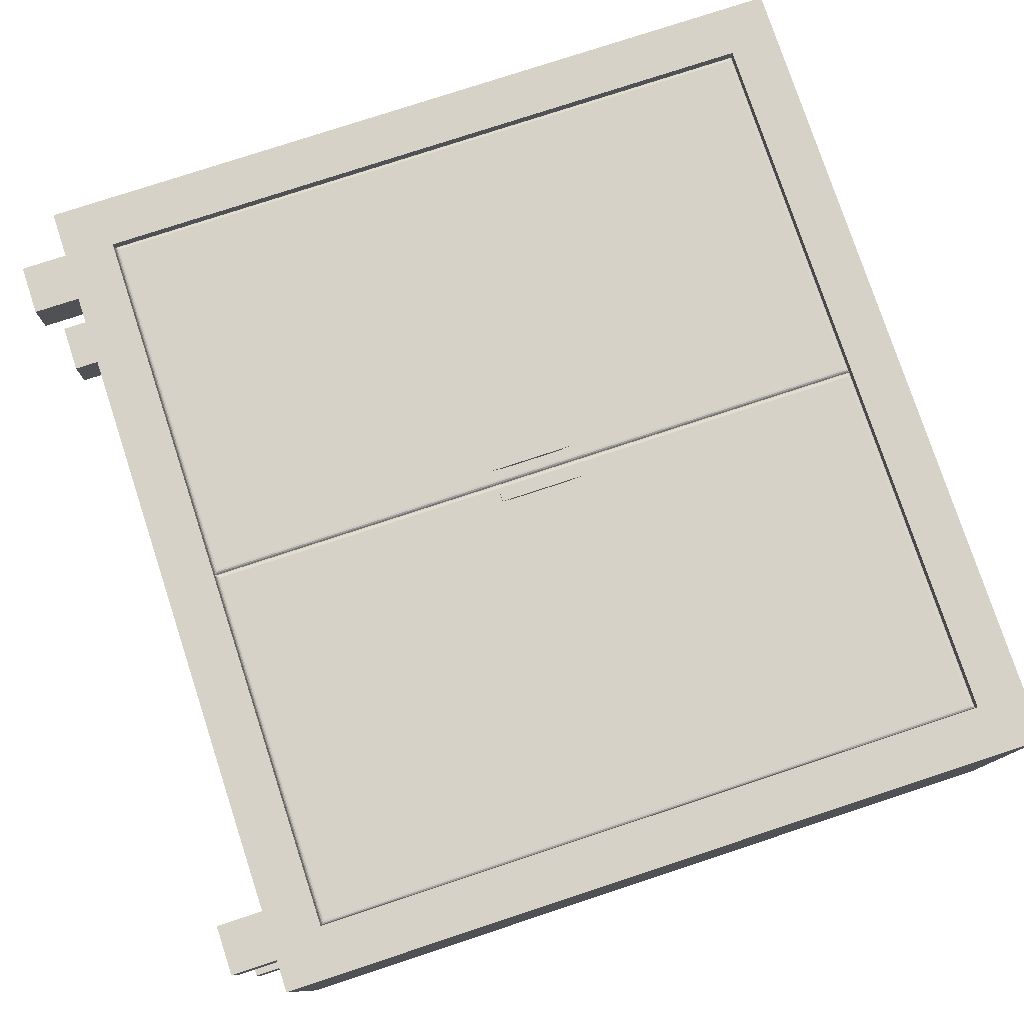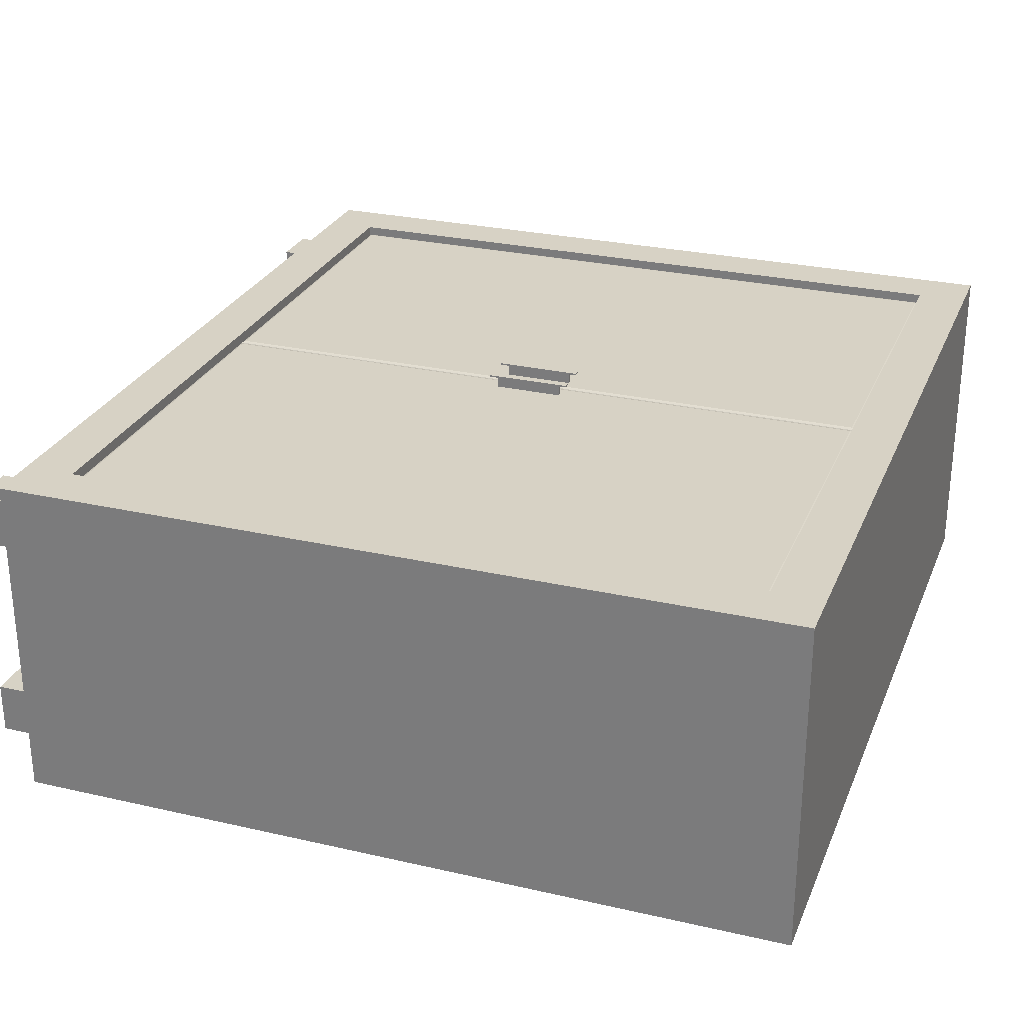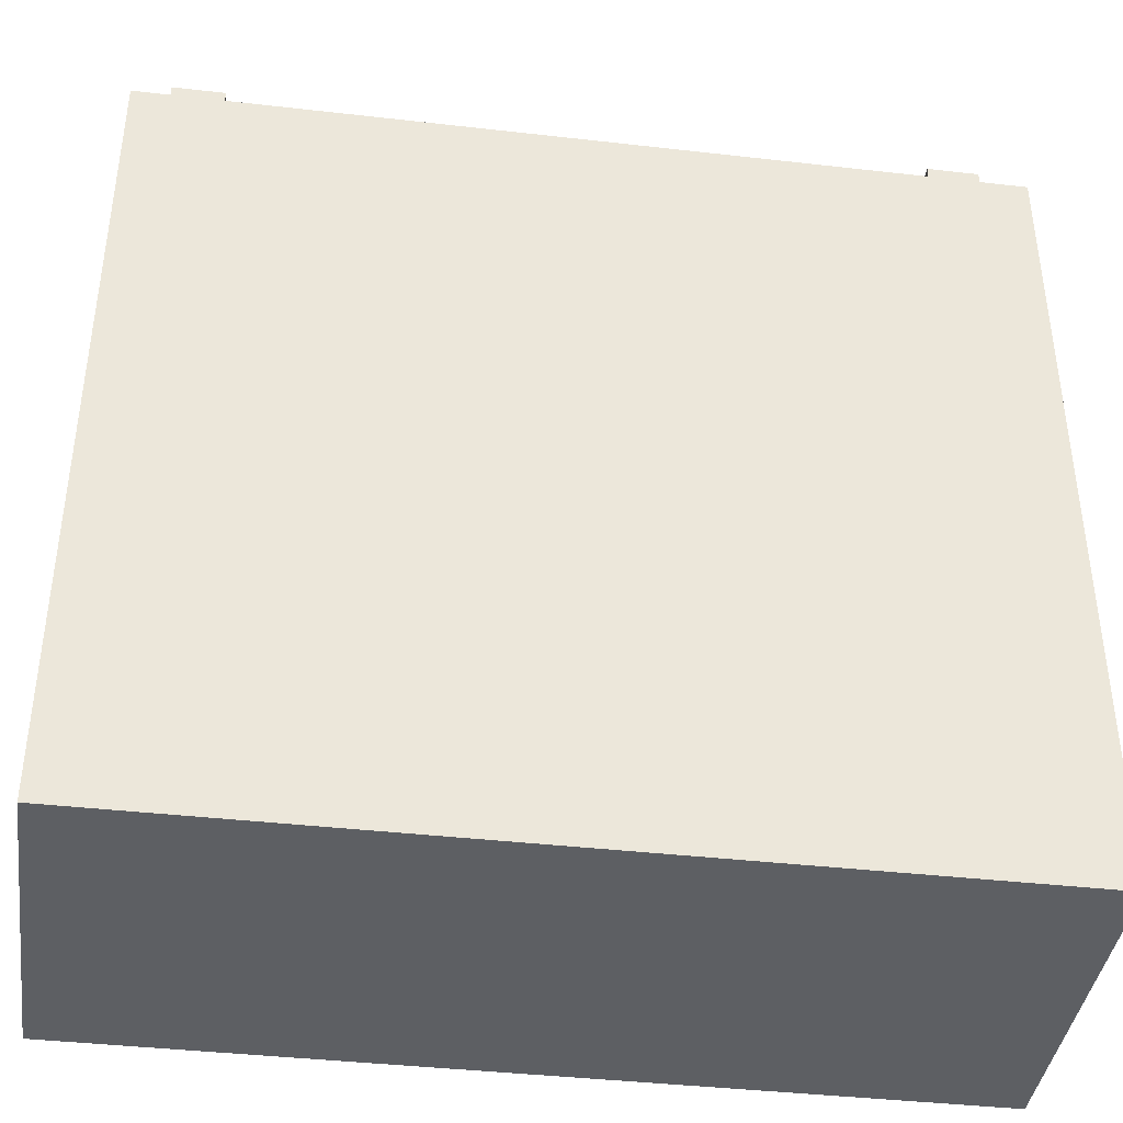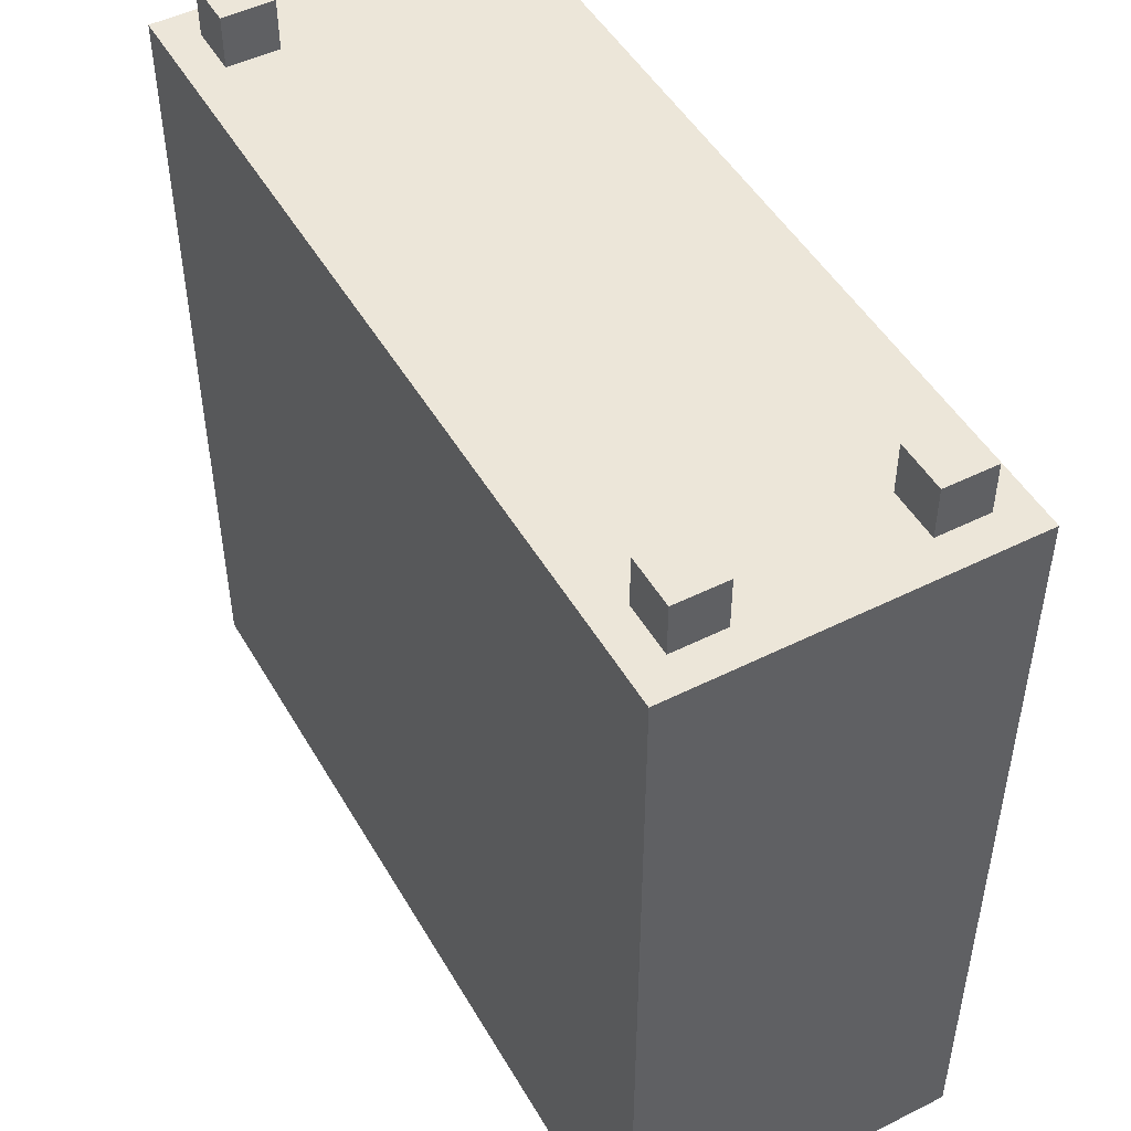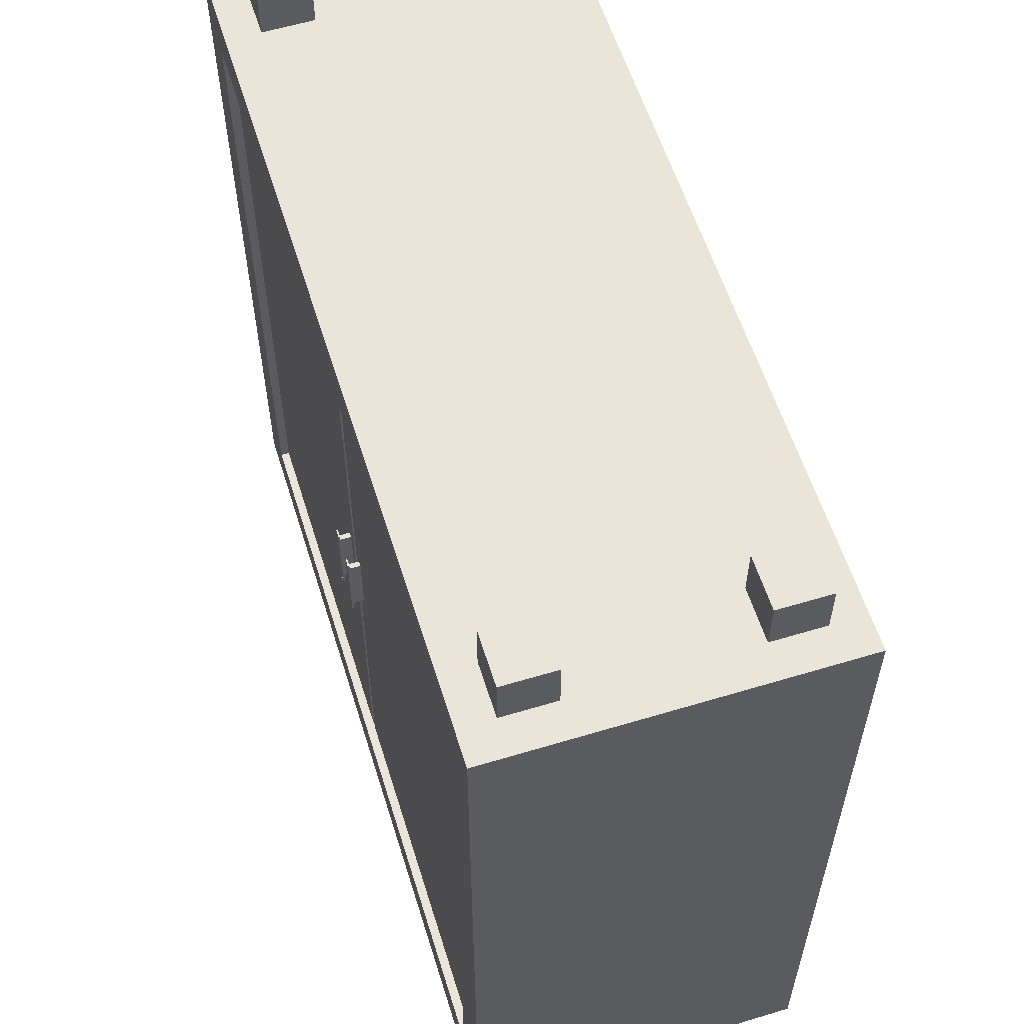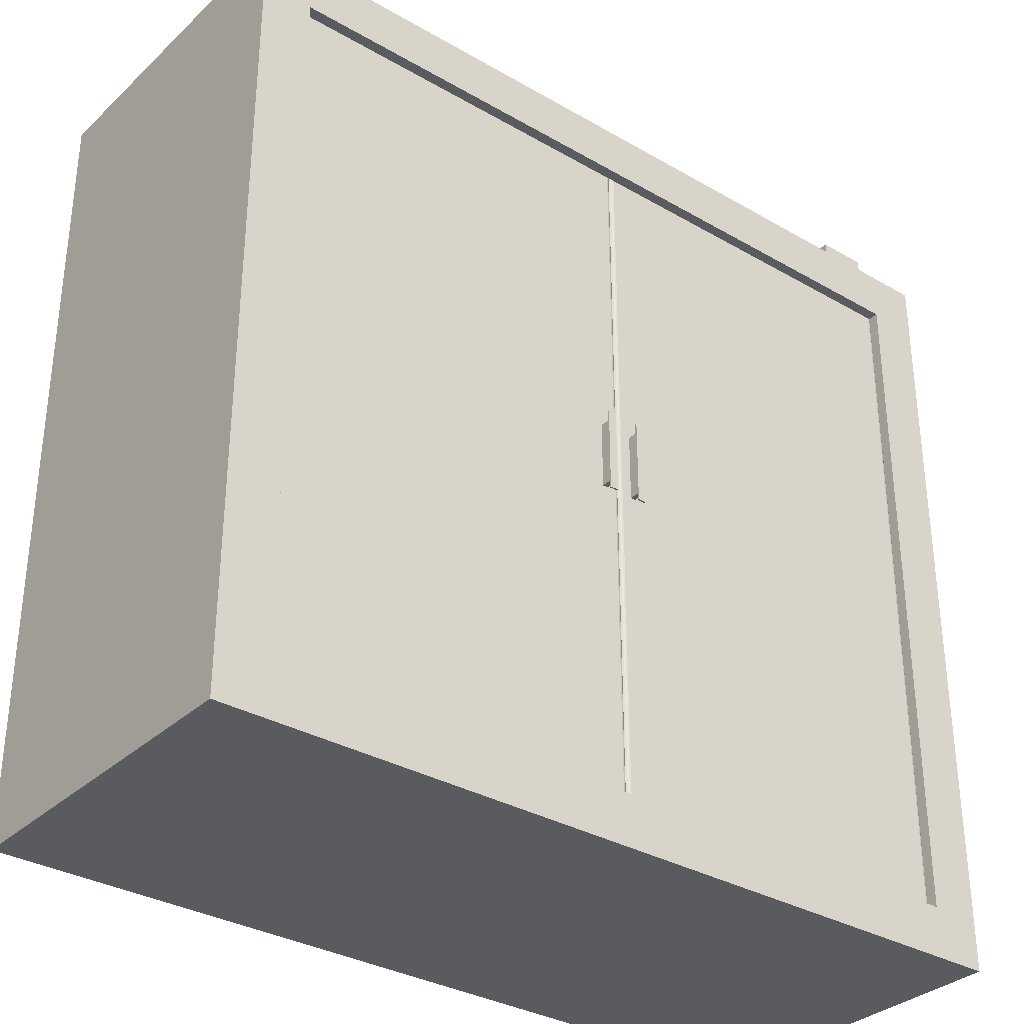
<metadata>
{"format":"obj","ext":"obj","renderer":"f3d","projection":"perspective","resolution":1024,"background":"white","views":[{"elev":77.9,"azim":-108.2,"up":"+Z"},{"elev":27.3,"azim":-70.5,"up":"+Z"},{"elev":-40.3,"azim":172.0,"up":"+Y"},{"elev":48.8,"azim":-119.1,"up":"+Y"},{"elev":58.6,"azim":72.7,"up":"+Y"},{"elev":-33.0,"azim":-38.6,"up":"+Y"}]}
</metadata>
<code>
o Cube
v 0.94 -0.12 0.4
v 0.94 -0.94 0.4
v 1 -0.06 -0
v 1 -1 -0
v 0.06 -0.12 0.4
v 0.06 -0.94 0.4
v 0 -0.06 -0
v 0 -1 -0
v 1 -0.06 0.4
v 1 -1 0.4
v 0 -1 0.4
v 0 -0.06 0.4
v 0.94 -0.12 0.06
v 0.94 -0.94 0.06
v 0.06 -0.94 0.06
v 0.06 -0.12 0.06
f 9 10 4 3
f 3 4 8 7
f 7 8 11 12
f 1 5 16 13
f 3 7 12 9
f 8 4 10 11
f 1 2 10 9
f 6 5 12 11
f 5 1 9 12
f 2 6 11 10
f 16 15 14 13
f 2 1 13 14
f 6 2 14 15
f 5 6 15 16
o Cube.001
v 0.1 0 0.1
v 0.1 -0.06 0.1
v 0.1 0 0.04
v 0.1 -0.06 0.04
v 0.04 0 0.1
v 0.04 -0.06 0.1
v 0.04 0 0.04
v 0.04 -0.06 0.04
v 0.9 0 0.1
v 0.9 -0.06 0.1
v 0.9 0 0.04
v 0.9 -0.06 0.04
v 0.96 0 0.1
v 0.96 -0.06 0.1
v 0.96 0 0.04
v 0.96 -0.06 0.04
v 0.1 0 0.3
v 0.1 -0.06 0.3
v 0.1 0 0.36
v 0.1 -0.06 0.36
v 0.04 0 0.3
v 0.04 -0.06 0.3
v 0.04 0 0.36
v 0.04 -0.06 0.36
v 0.9 0 0.3
v 0.9 -0.06 0.3
v 0.9 0 0.36
v 0.9 -0.06 0.36
v 0.96 0 0.3
v 0.96 -0.06 0.3
v 0.96 0 0.36
v 0.96 -0.06 0.36
f 17 18 20 19
f 19 20 24 23
f 23 24 22 21
f 21 22 18 17
f 19 23 21 17
f 25 27 28 26
f 27 31 32 28
f 31 29 30 32
f 29 25 26 30
f 27 25 29 31
f 33 35 36 34
f 35 39 40 36
f 39 37 38 40
f 37 33 34 38
f 35 33 37 39
f 41 42 44 43
f 43 44 48 47
f 47 48 46 45
f 45 46 42 41
f 43 47 45 41
o Cube.002
v 0.06 -0.12 0.37
v 0.06 -0.94 0.37
v 0.495 -0.125 0.39
v 0.4969 -0.1231 0.3896
v 0.4985 -0.1215 0.3885
v 0.495 -0.935 0.39
v 0.4969 -0.9369 0.3896
v 0.4985 -0.9385 0.3885
v 0.065 -0.125 0.39
v 0.06 -0.12 0.385
v 0.06309 -0.1231 0.3896
v 0.06146 -0.1215 0.3885
v 0.06038 -0.1204 0.3869
v 0.065 -0.935 0.39
v 0.06 -0.94 0.385
v 0.06309 -0.9369 0.3896
v 0.06146 -0.9385 0.3885
v 0.06038 -0.9396 0.3869
v 0.485 -0.48 0.405
v 0.485 -0.58 0.405
v 0.485 -0.48 0.403
v 0.485 -0.58 0.403
v 0.475 -0.48 0.405
v 0.475 -0.58 0.405
v 0.475 -0.48 0.403
v 0.475 -0.58 0.403
v 0.485 -0.57 0.405
v 0.485 -0.57 0.403
v 0.475 -0.57 0.403
v 0.475 -0.57 0.405
v 0.485 -0.49 0.403
v 0.475 -0.49 0.403
v 0.475 -0.49 0.405
v 0.485 -0.49 0.405
v 0.483 -0.48 0.403
v 0.483 -0.58 0.403
v 0.483 -0.48 0.405
v 0.483 -0.58 0.405
v 0.483 -0.57 0.405
v 0.483 -0.57 0.403
v 0.483 -0.49 0.403
v 0.483 -0.49 0.405
v 0.477 -0.58 0.403
v 0.477 -0.48 0.405
v 0.477 -0.57 0.403
v 0.477 -0.49 0.403
v 0.477 -0.48 0.403
v 0.477 -0.58 0.405
v 0.477 -0.57 0.405
v 0.477 -0.49 0.405
v 0.483 -0.57 0.385
v 0.483 -0.49 0.385
v 0.477 -0.57 0.385
v 0.477 -0.49 0.385
v 0.5 -0.12 0.37
v 0.5 -0.94 0.37
v 0.94 -0.12 0.37
v 0.94 -0.94 0.37
v 0.505 -0.125 0.39
v 0.5 -0.12 0.385
v 0.5031 -0.1231 0.3896
v 0.5015 -0.1215 0.3885
v 0.5 -0.1204 0.3869
v 0.505 -0.935 0.39
v 0.5 -0.94 0.385
v 0.5031 -0.9369 0.3896
v 0.5015 -0.9385 0.3885
v 0.5 -0.9396 0.3869
v 0.935 -0.125 0.39
v 0.94 -0.12 0.385
v 0.9369 -0.1231 0.3896
v 0.9385 -0.1215 0.3885
v 0.9396 -0.1204 0.3869
v 0.935 -0.935 0.39
v 0.94 -0.94 0.385
v 0.9369 -0.9369 0.3896
v 0.9385 -0.9385 0.3885
v 0.9396 -0.9396 0.3869
v 0.515 -0.48 0.405
v 0.515 -0.58 0.405
v 0.515 -0.48 0.403
v 0.515 -0.58 0.403
v 0.525 -0.48 0.405
v 0.525 -0.58 0.405
v 0.525 -0.48 0.403
v 0.525 -0.58 0.403
v 0.515 -0.57 0.405
v 0.515 -0.57 0.403
v 0.525 -0.57 0.403
v 0.525 -0.57 0.405
v 0.515 -0.49 0.403
v 0.525 -0.49 0.403
v 0.525 -0.49 0.405
v 0.515 -0.49 0.405
v 0.517 -0.48 0.403
v 0.517 -0.58 0.403
v 0.517 -0.48 0.405
v 0.517 -0.58 0.405
v 0.517 -0.57 0.405
v 0.517 -0.57 0.403
v 0.517 -0.49 0.403
v 0.517 -0.49 0.405
v 0.523 -0.58 0.403
v 0.523 -0.48 0.405
v 0.523 -0.57 0.403
v 0.523 -0.49 0.403
v 0.523 -0.48 0.403
v 0.523 -0.58 0.405
v 0.523 -0.57 0.405
v 0.523 -0.49 0.405
v 0.517 -0.57 0.385
v 0.517 -0.49 0.385
v 0.523 -0.57 0.385
v 0.523 -0.49 0.385
f 57 62 54 51
f 103 104 50 49
f 50 104 113 63
f 49 50 63 58
f 51 54 55 52
f 52 55 56 53
f 53 56 116 111
f 62 57 59 64
f 64 59 60 65
f 65 60 61 66
f 66 61 58 63
f 108 58 61 111
f 111 61 60 53
f 53 60 59 52
f 52 59 57 51
f 63 113 116 66
f 66 116 56 65
f 65 56 55 64
f 64 55 54 62
f 103 49 58 108
f 75 68 70 76
f 93 91 74 77
f 77 74 72 78
f 87 86 68 75
f 95 73 71 92
f 84 70 68 86
f 90 87 75 82
f 80 77 78 81
f 94 93 77 80
f 82 75 76 79
f 67 82 79 69
f 95 94 80 73
f 73 80 81 71
f 85 90 82 67
f 92 98 90 85
f 69 79 89 83
f 79 76 88 89
f 98 97 87 90
f 91 84 86 96
f 69 83 85 67
f 97 96 86 87
f 76 70 84 88
f 78 72 96 97
f 74 91 96 72
f 81 78 97 98
f 71 81 98 92
f 83 89 94 95
f 89 88 99 100
f 83 95 92 85
f 88 84 91 93
f 100 99 101 102
f 94 89 100 102
f 88 93 101 99
f 93 94 102 101
f 117 107 112 122
f 103 105 106 104
f 106 123 113 104
f 108 103 104 113
f 105 118 123 106
f 107 109 114 112
f 109 110 115 114
f 110 111 116 115
f 111 108 113 116
f 122 124 119 117
f 124 125 120 119
f 125 126 121 120
f 126 123 118 121
f 108 111 121 118
f 111 110 120 121
f 110 109 119 120
f 109 107 117 119
f 123 126 116 113
f 126 125 115 116
f 125 124 114 115
f 124 122 112 114
f 103 108 118 105
f 135 136 130 128
f 153 137 134 151
f 137 138 132 134
f 147 135 128 146
f 155 152 131 133
f 144 146 128 130
f 150 142 135 147
f 140 141 138 137
f 154 140 137 153
f 142 139 136 135
f 127 129 139 142
f 155 133 140 154
f 133 131 141 140
f 145 127 142 150
f 152 145 150 158
f 129 143 149 139
f 139 149 148 136
f 158 150 147 157
f 151 156 146 144
f 129 127 145 143
f 157 147 146 156
f 136 148 144 130
f 138 157 156 132
f 134 132 156 151
f 141 158 157 138
f 131 152 158 141
f 143 155 154 149
f 149 160 159 148
f 143 145 152 155
f 148 153 151 144
f 160 162 161 159
f 154 162 160 149
f 148 159 161 153
f 153 161 162 154

</code>
